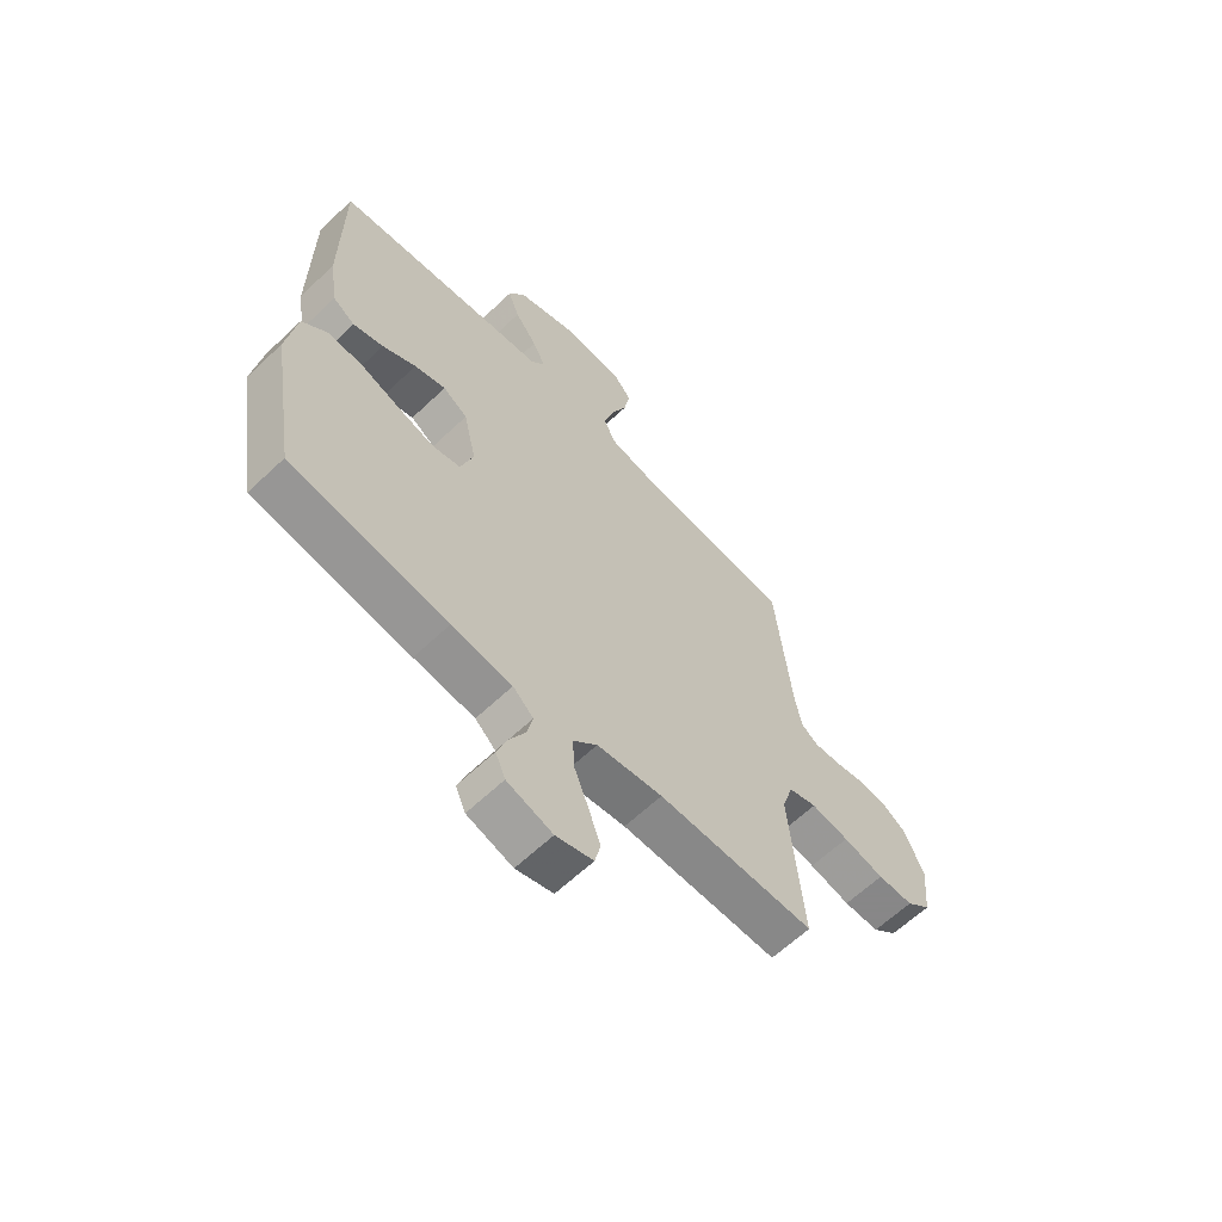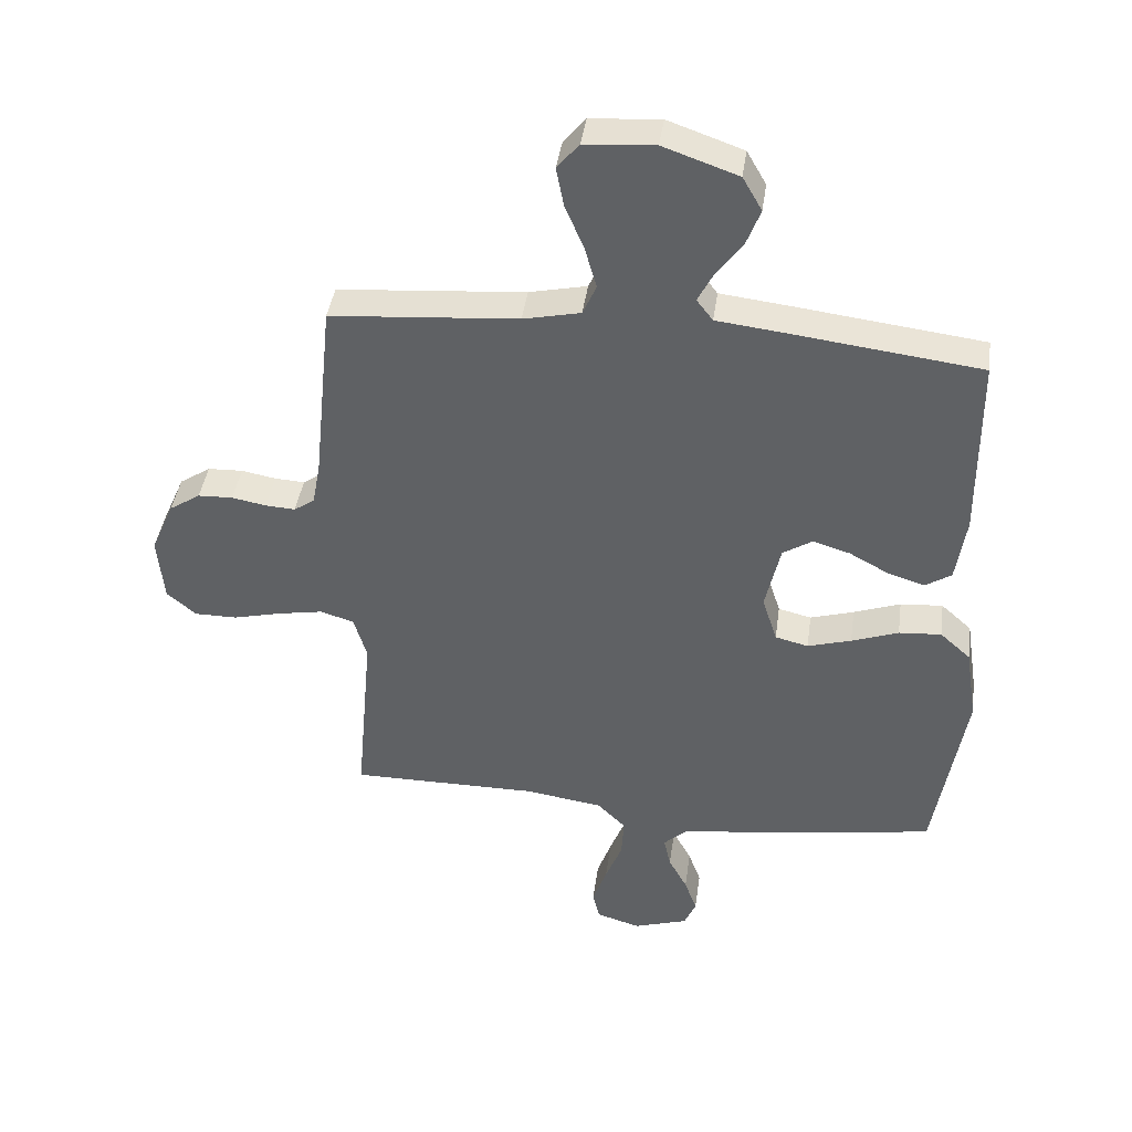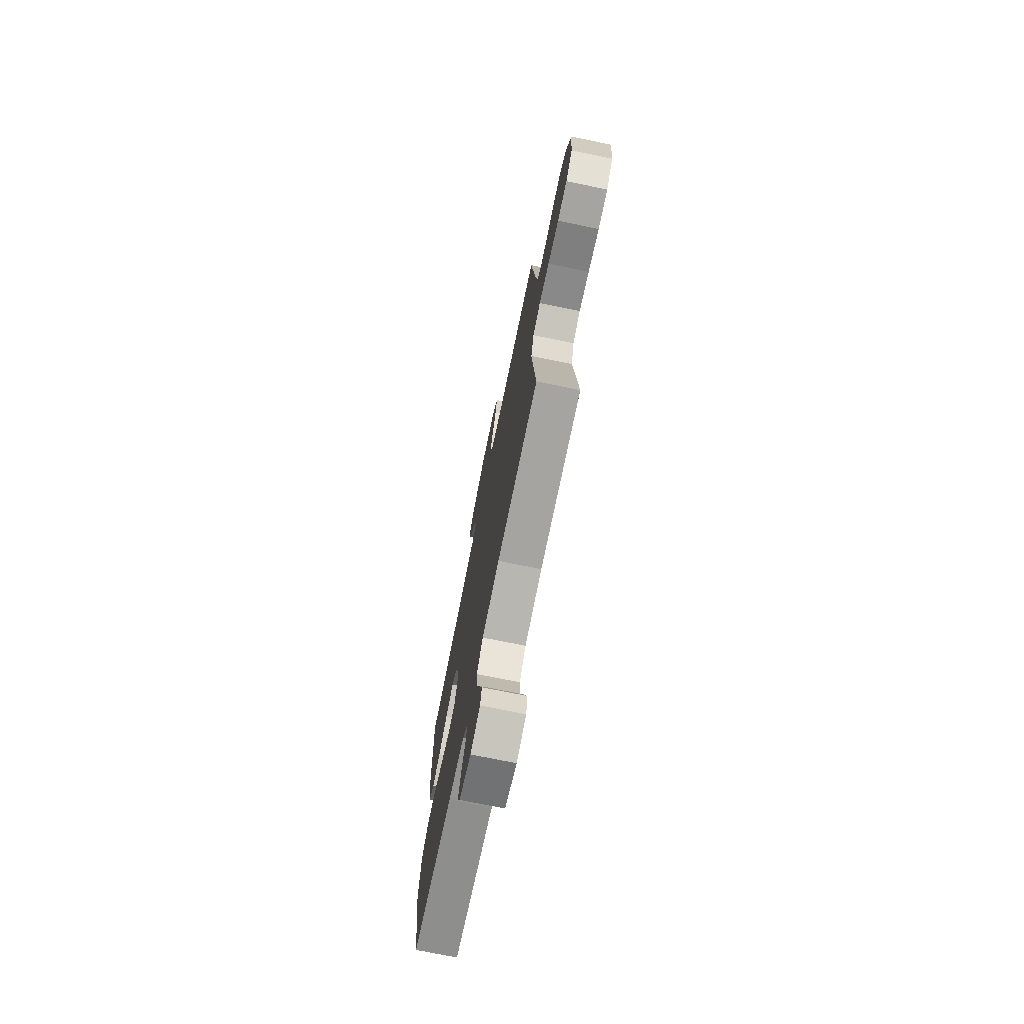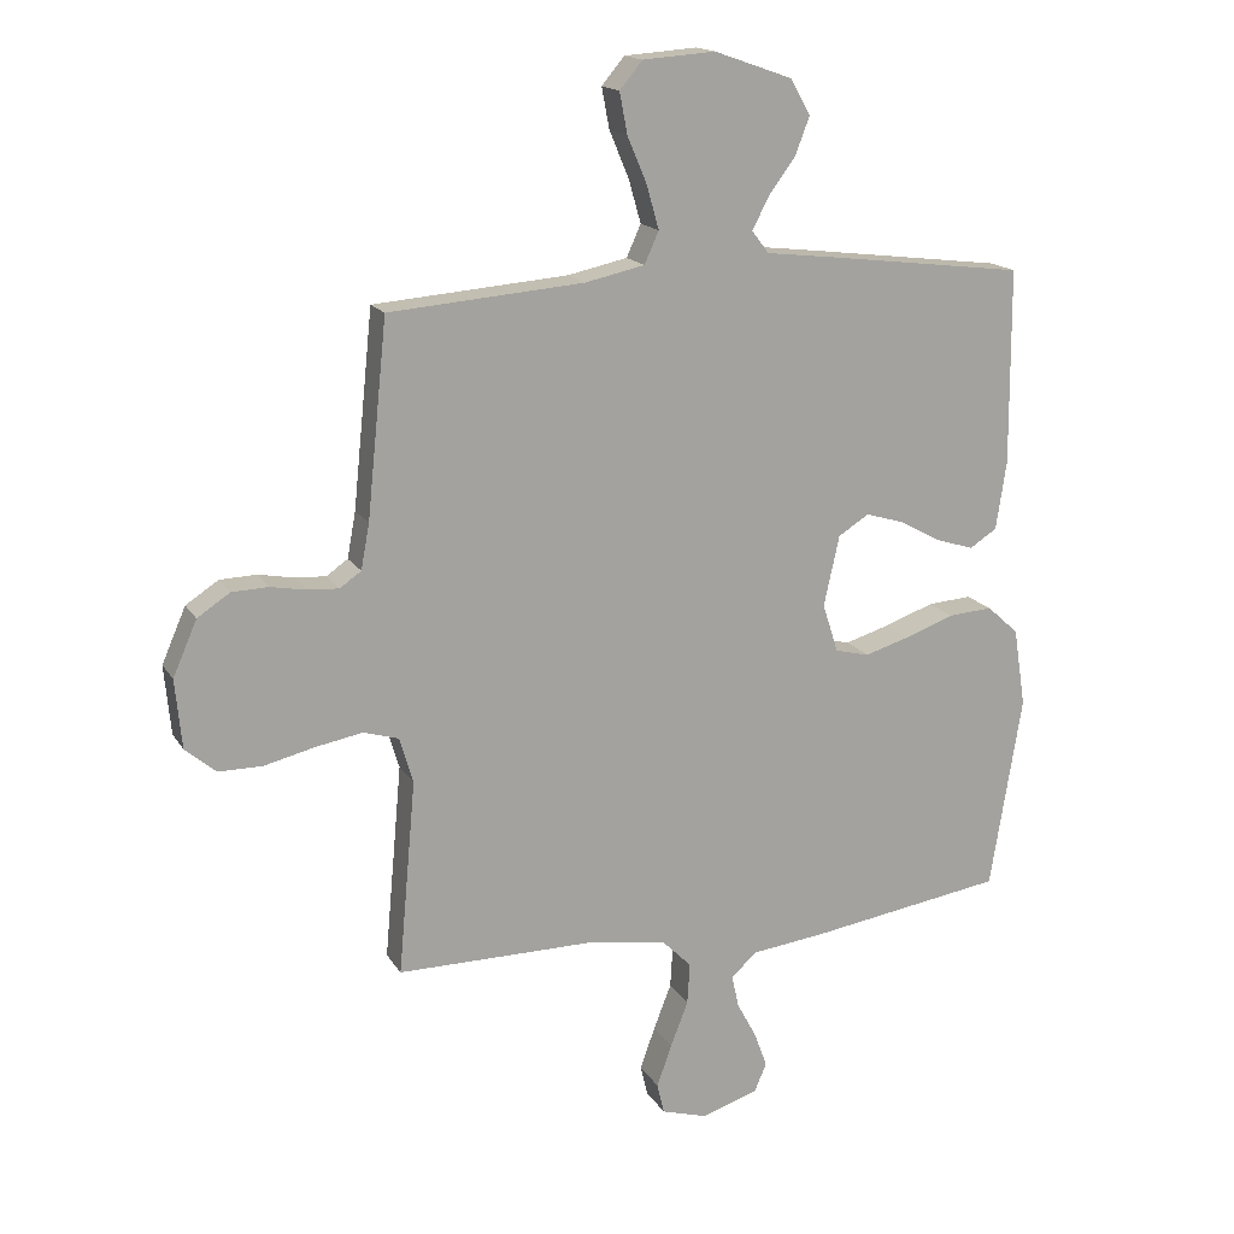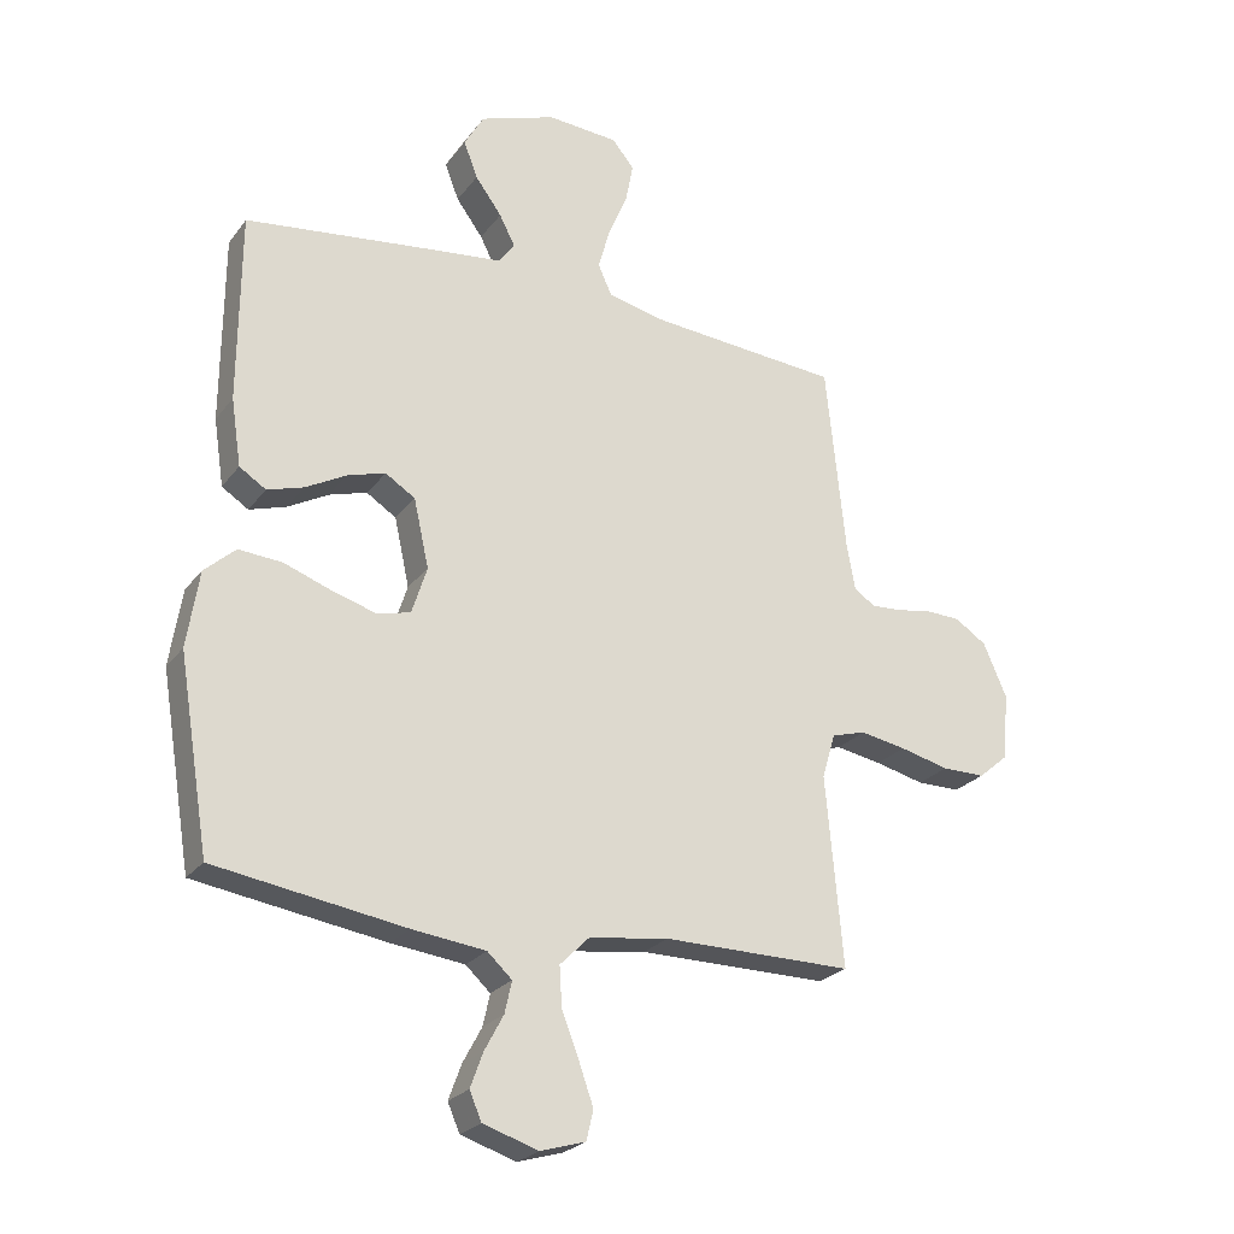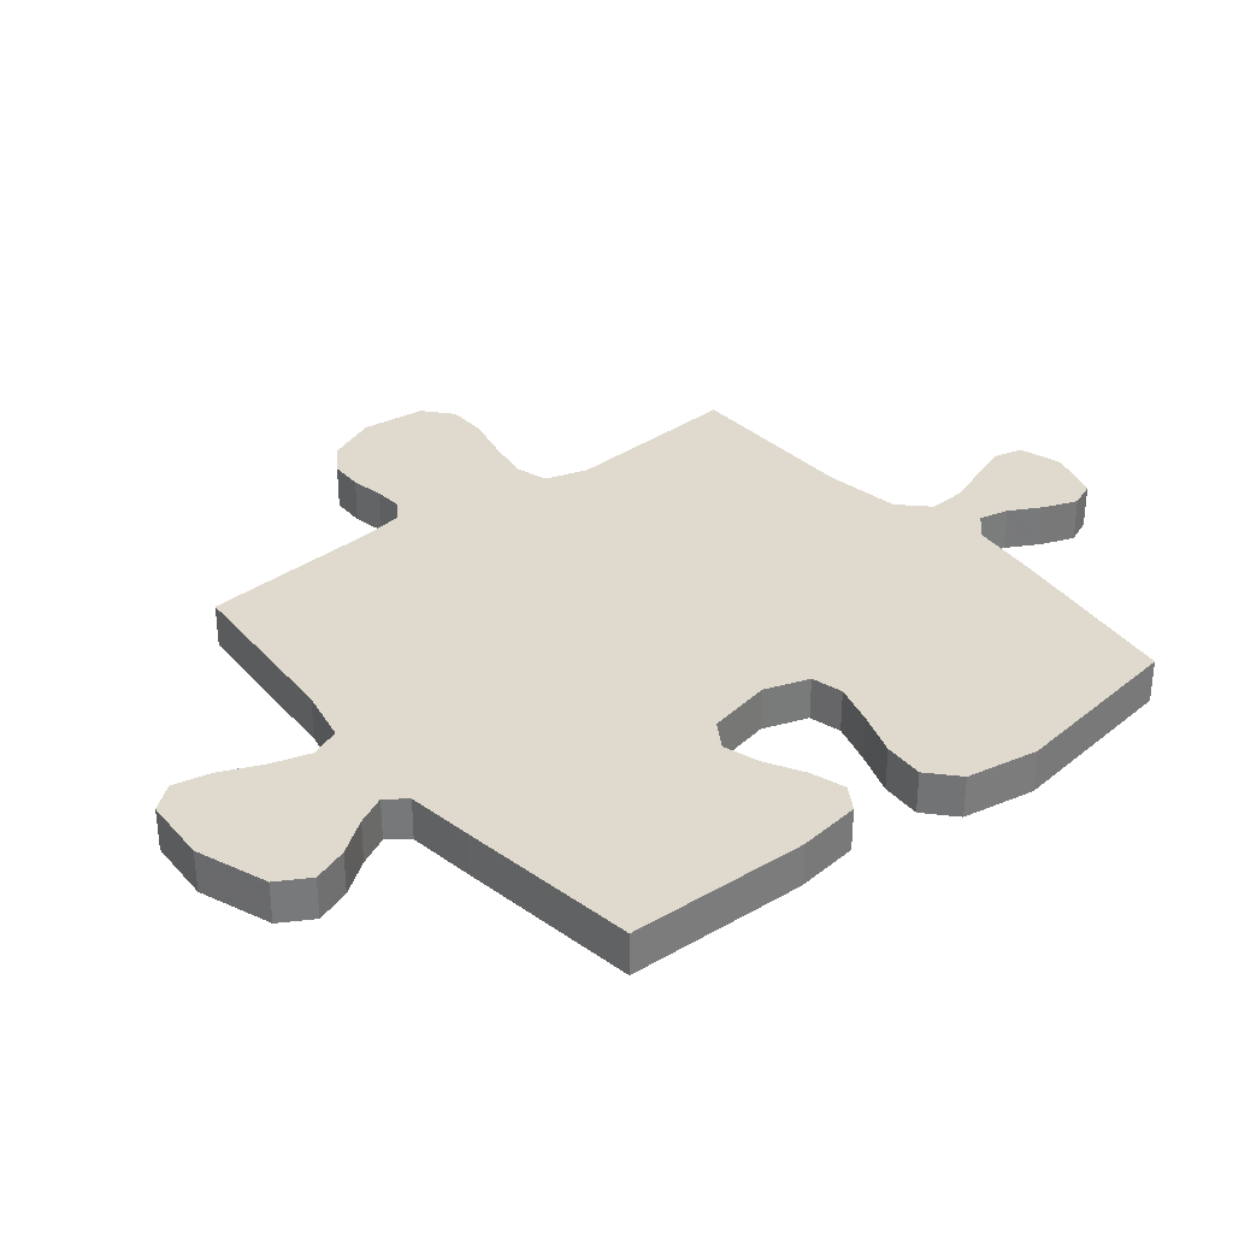
<metadata>
{"format":"obj","ext":"obj","renderer":"f3d","projection":"perspective","resolution":1024,"background":"white","views":[{"elev":-62.6,"azim":133.9,"up":"+Z"},{"elev":41.3,"azim":7.9,"up":"+Z"},{"elev":-73.5,"azim":-101.5,"up":"+Z"},{"elev":16.4,"azim":-21.5,"up":"+Z"},{"elev":-24.6,"azim":152.1,"up":"+Z"},{"elev":32.8,"azim":51.1,"up":"+Y"}]}
</metadata>
<code>
v -0.5 0.07 0.5
v -0.2 0.07 0.524
v -0.108 0.07 0.544
v -0.086 0.07 0.593
v -0.105 0.07 0.66
v -0.135 0.07 0.731
v -0.147 0.07 0.794
v -0.112 0.07 0.836
v 0 0.07 0.844
v 0.12 0.07 0.802
v 0.151 0.07 0.748
v 0.129 0.07 0.69
v 0.087 0.07 0.633
v 0.062 0.07 0.584
v 0.088 0.07 0.55
v 0.2 0.07 0.537
v 0.5 0.07 0.5
v 0.502 0.07 0.2
v 0.486 0.07 0.094
v 0.444 0.07 0.067
v 0.386 0.07 0.085
v 0.322 0.07 0.12
v 0.262 0.07 0.138
v 0.215 0.07 0.108
v 0.191 0.07 0
v 0.215 0.07 -0.075
v 0.268 0.07 -0.088
v 0.338 0.07 -0.067
v 0.413 0.07 -0.04
v 0.481 0.07 -0.035
v 0.53 0.07 -0.079
v 0.549 0.07 -0.2
v 0.5 0.07 -0.5
v 0.2 0.07 -0.546
v 0.084 0.07 -0.56
v 0.045 0.07 -0.596
v 0.056 0.07 -0.646
v 0.086 0.07 -0.702
v 0.106 0.07 -0.757
v 0.087 0.07 -0.801
v 0 0.07 -0.829
v -0.071 0.07 -0.808
v -0.082 0.07 -0.761
v -0.059 0.07 -0.696
v -0.032 0.07 -0.627
v -0.028 0.07 -0.563
v -0.074 0.07 -0.517
v -0.2 0.07 -0.499
v -0.5 0.07 -0.5
v -0.473 0.07 -0.2
v -0.494 0.07 -0.13
v -0.548 0.07 -0.114
v -0.62 0.07 -0.127
v -0.698 0.07 -0.146
v -0.766 0.07 -0.146
v -0.813 0.07 -0.106
v -0.823 0.07 0
v -0.786 0.07 0.085
v -0.736 0.07 0.118
v -0.68 0.07 0.12
v -0.625 0.07 0.11
v -0.577 0.07 0.107
v -0.544 0.07 0.13
v -0.531 0.07 0.2
v -0.5 0 0.5
v -0.2 0 0.524
v -0.108 0 0.544
v -0.086 0 0.593
v -0.105 0 0.66
v -0.135 0 0.731
v -0.147 0 0.794
v -0.112 0 0.836
v 0 0 0.844
v 0.12 0 0.802
v 0.151 0 0.748
v 0.129 0 0.69
v 0.087 0 0.633
v 0.062 0 0.584
v 0.088 0 0.55
v 0.2 0 0.537
v 0.5 0 0.5
v 0.502 0 0.2
v 0.486 0 0.094
v 0.444 0 0.067
v 0.386 0 0.085
v 0.322 0 0.12
v 0.262 0 0.138
v 0.215 0 0.108
v 0.191 0 0
v 0.215 0 -0.075
v 0.268 0 -0.088
v 0.338 0 -0.067
v 0.413 0 -0.04
v 0.481 0 -0.035
v 0.53 0 -0.079
v 0.549 0 -0.2
v 0.5 0 -0.5
v 0.2 0 -0.546
v 0.084 0 -0.56
v 0.045 0 -0.596
v 0.056 0 -0.646
v 0.086 0 -0.702
v 0.106 0 -0.757
v 0.087 0 -0.801
v 0 0 -0.829
v -0.071 0 -0.808
v -0.082 0 -0.761
v -0.059 0 -0.696
v -0.032 0 -0.627
v -0.028 0 -0.563
v -0.074 0 -0.517
v -0.2 0 -0.499
v -0.5 0 -0.5
v -0.473 0 -0.2
v -0.494 0 -0.13
v -0.548 0 -0.114
v -0.62 0 -0.127
v -0.698 0 -0.146
v -0.766 0 -0.146
v -0.813 0 -0.106
v -0.823 0 0
v -0.786 0 0.085
v -0.736 0 0.118
v -0.68 0 0.12
v -0.625 0 0.11
v -0.577 0 0.107
v -0.544 0 0.13
v -0.531 0 0.2
f 59 60 61
f 58 59 61
f 57 58 61
f 56 57 61
f 55 56 61
f 54 55 61
f 53 54 61
f 52 53 61 62
f 51 52 62 63
f 48 49 50
f 51 63 64
f 50 51 64
f 48 50 64
f 47 48 64
f 43 44 45
f 42 43 45
f 41 42 45
f 40 41 45
f 39 40 45
f 38 39 45
f 37 38 45
f 36 37 45 46
f 64 1 2
f 47 64 2
f 46 47 2
f 36 46 2
f 35 36 2
f 33 34 35
f 32 33 35
f 31 32 35
f 30 31 35
f 29 30 35
f 28 29 35
f 20 21 22
f 19 20 22
f 18 19 22
f 17 18 22
f 16 17 22
f 15 16 22
f 14 15 22 23
f 11 12 13
f 10 11 13
f 9 10 13
f 8 9 13
f 7 8 13
f 6 7 13
f 5 6 13
f 4 5 13 14
f 14 23 24
f 4 14 24
f 3 4 24
f 27 28 35
f 26 27 35
f 35 2 3
f 26 35 3
f 25 26 3
f 3 24 25
f 125 124 123
f 125 123 122
f 125 122 121
f 125 121 120
f 125 120 119
f 125 119 118
f 125 118 117
f 126 125 117 116
f 127 126 116 115
f 114 113 112
f 128 127 115
f 128 115 114
f 128 114 112
f 128 112 111
f 109 108 107
f 109 107 106
f 109 106 105
f 109 105 104
f 109 104 103
f 109 103 102
f 109 102 101
f 110 109 101 100
f 66 65 128
f 66 128 111
f 66 111 110
f 66 110 100
f 66 100 99
f 99 98 97
f 99 97 96
f 99 96 95
f 99 95 94
f 99 94 93
f 99 93 92
f 86 85 84
f 86 84 83
f 86 83 82
f 86 82 81
f 86 81 80
f 86 80 79
f 87 86 79 78
f 77 76 75
f 77 75 74
f 77 74 73
f 77 73 72
f 77 72 71
f 77 71 70
f 77 70 69
f 78 77 69 68
f 88 87 78
f 88 78 68
f 88 68 67
f 99 92 91
f 99 91 90
f 67 66 99
f 67 99 90
f 67 90 89
f 89 88 67
f 1 65 66 2
f 2 66 67 3
f 3 67 68 4
f 4 68 69 5
f 5 69 70 6
f 6 70 71 7
f 7 71 72 8
f 8 72 73 9
f 9 73 74 10
f 10 74 75 11
f 11 75 76 12
f 12 76 77 13
f 13 77 78 14
f 14 78 79 15
f 15 79 80 16
f 16 80 81 17
f 17 81 82 18
f 18 82 83 19
f 19 83 84 20
f 20 84 85 21
f 21 85 86 22
f 22 86 87 23
f 23 87 88 24
f 24 88 89 25
f 25 89 90 26
f 26 90 91 27
f 27 91 92 28
f 28 92 93 29
f 29 93 94 30
f 30 94 95 31
f 31 95 96 32
f 32 96 97 33
f 33 97 98 34
f 34 98 99 35
f 35 99 100 36
f 36 100 101 37
f 37 101 102 38
f 38 102 103 39
f 39 103 104 40
f 40 104 105 41
f 41 105 106 42
f 42 106 107 43
f 43 107 108 44
f 44 108 109 45
f 45 109 110 46
f 46 110 111 47
f 47 111 112 48
f 48 112 113 49
f 49 113 114 50
f 50 114 115 51
f 51 115 116 52
f 52 116 117 53
f 53 117 118 54
f 54 118 119 55
f 55 119 120 56
f 56 120 121 57
f 57 121 122 58
f 58 122 123 59
f 59 123 124 60
f 60 124 125 61
f 61 125 126 62
f 62 126 127 63
f 63 127 128 64
f 64 128 65 1

</code>
